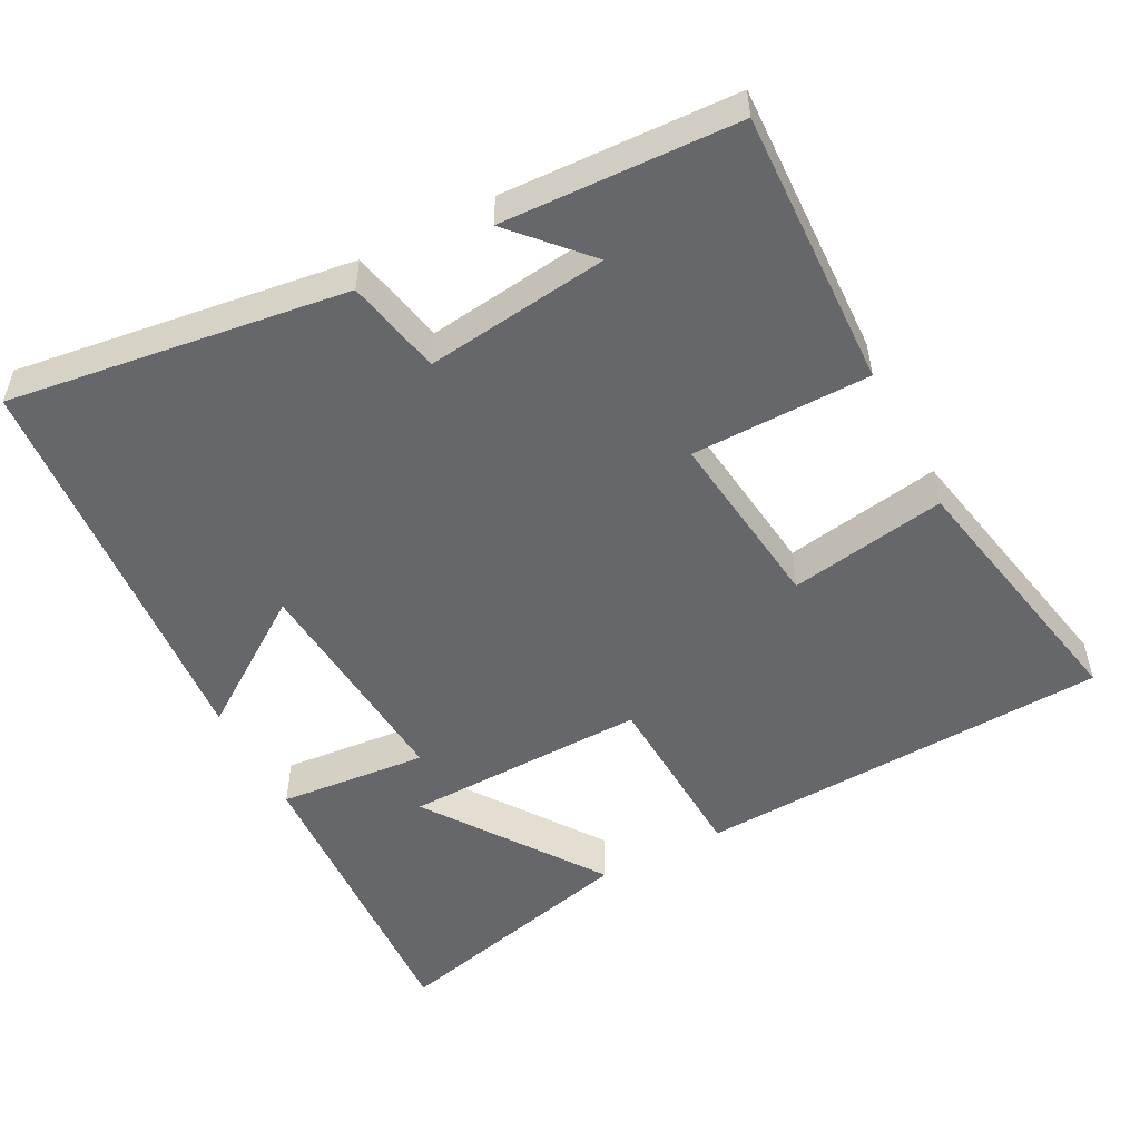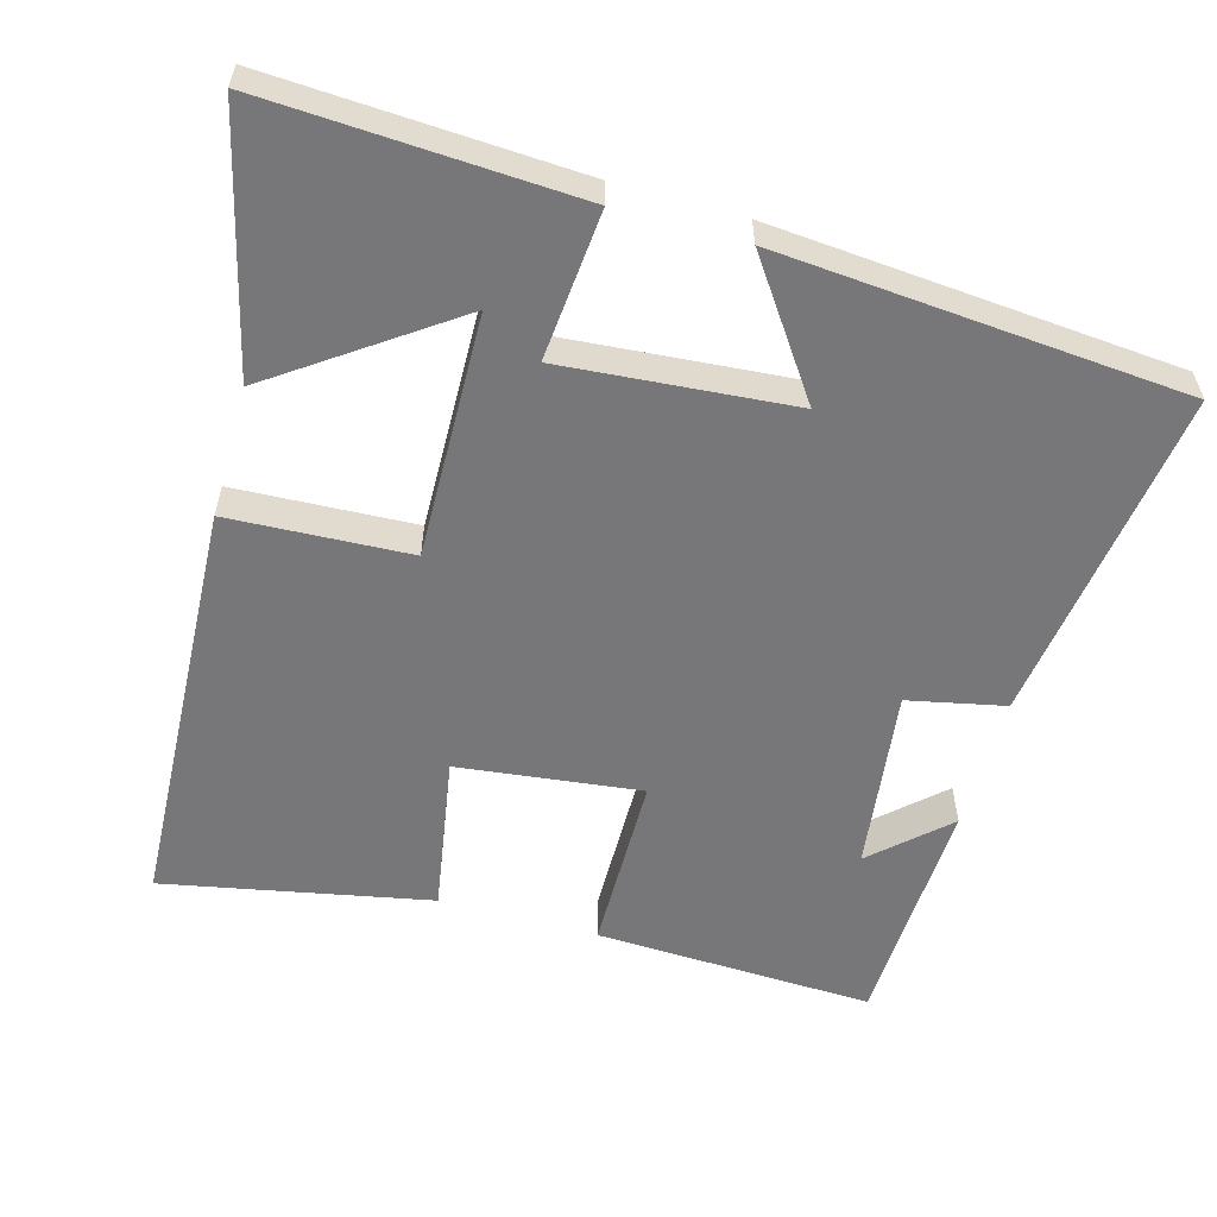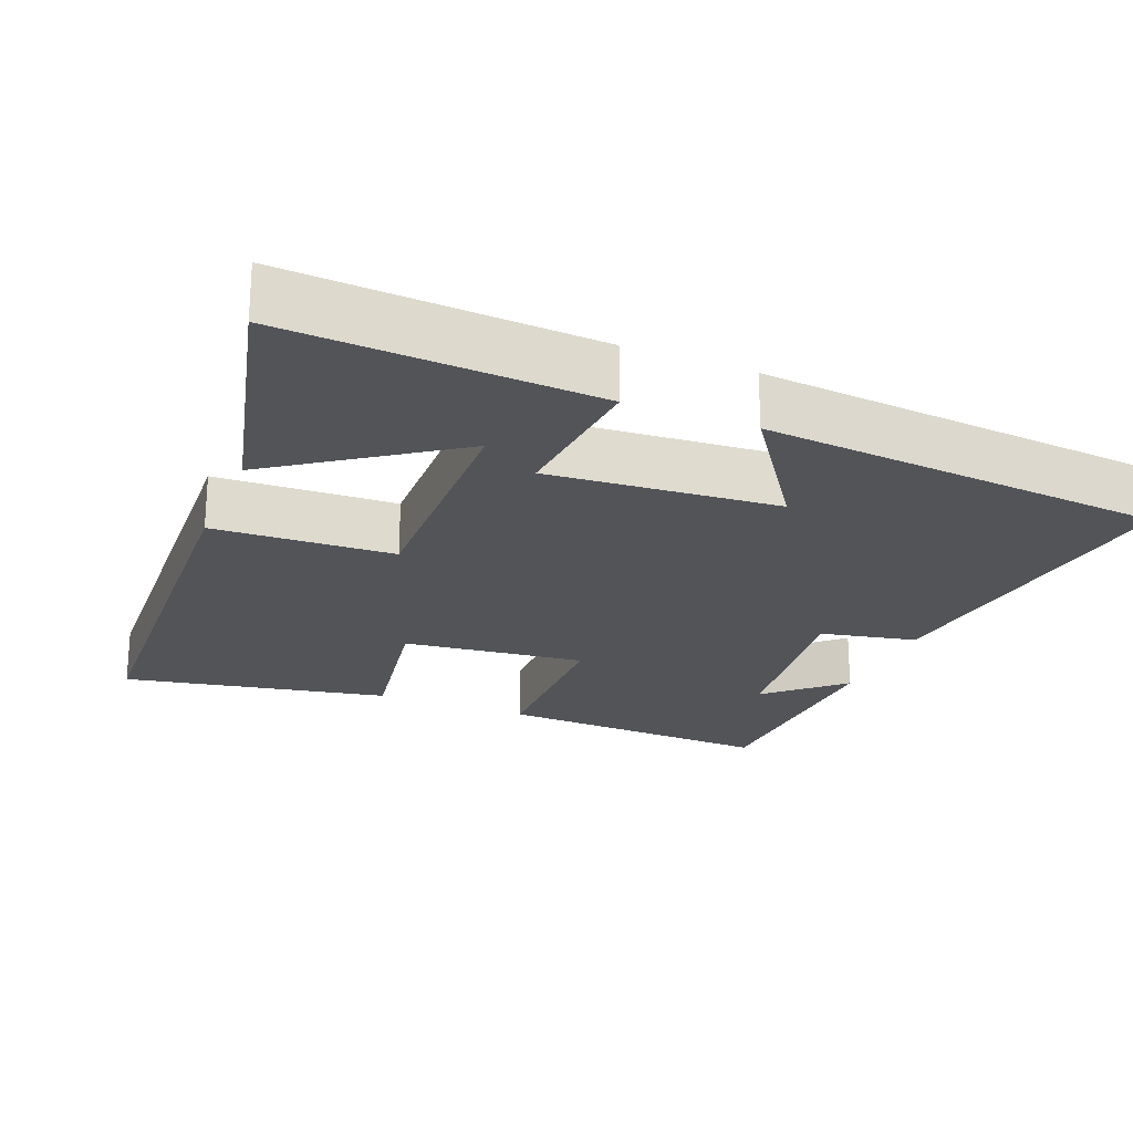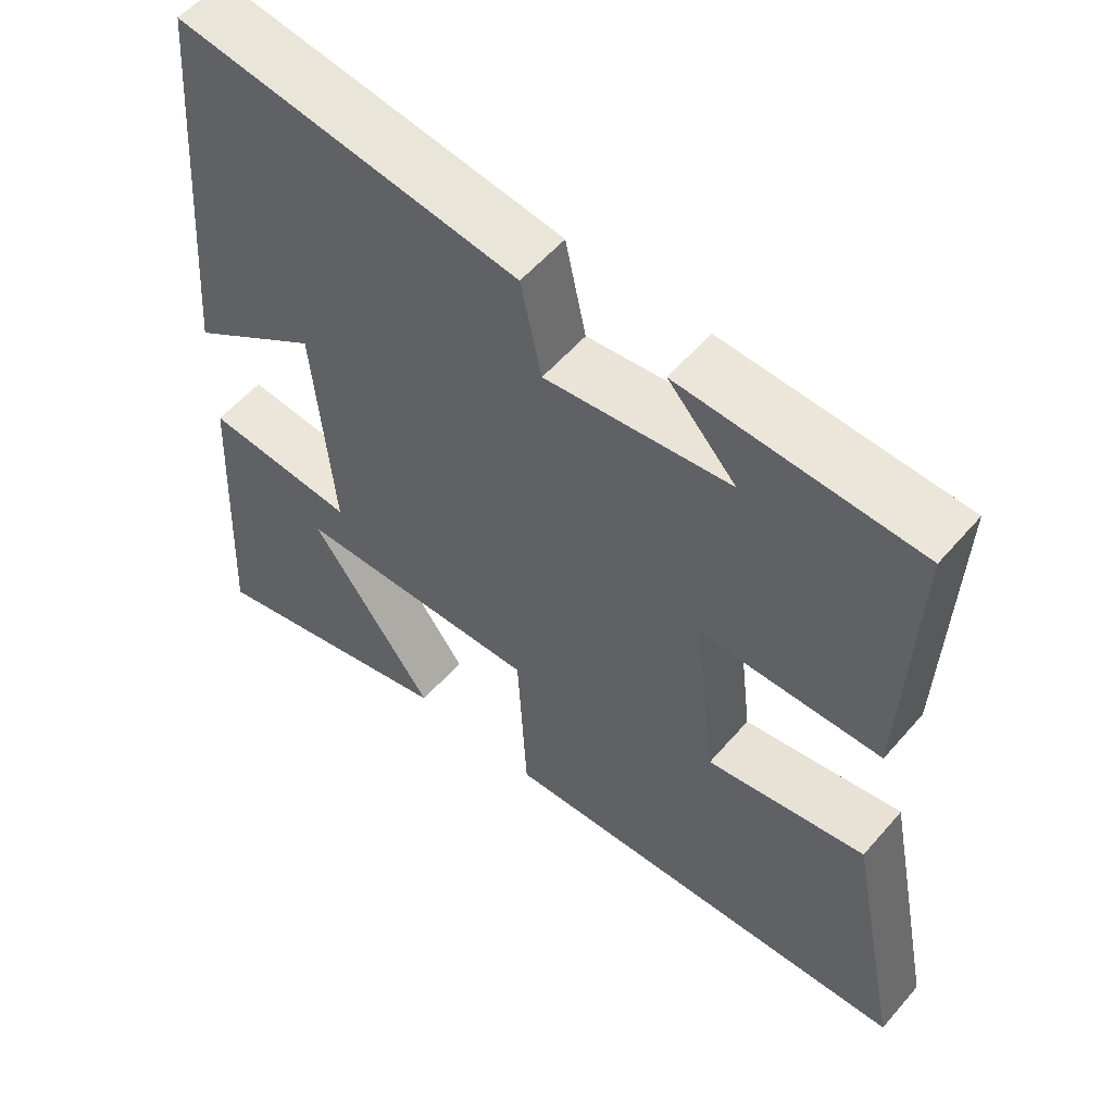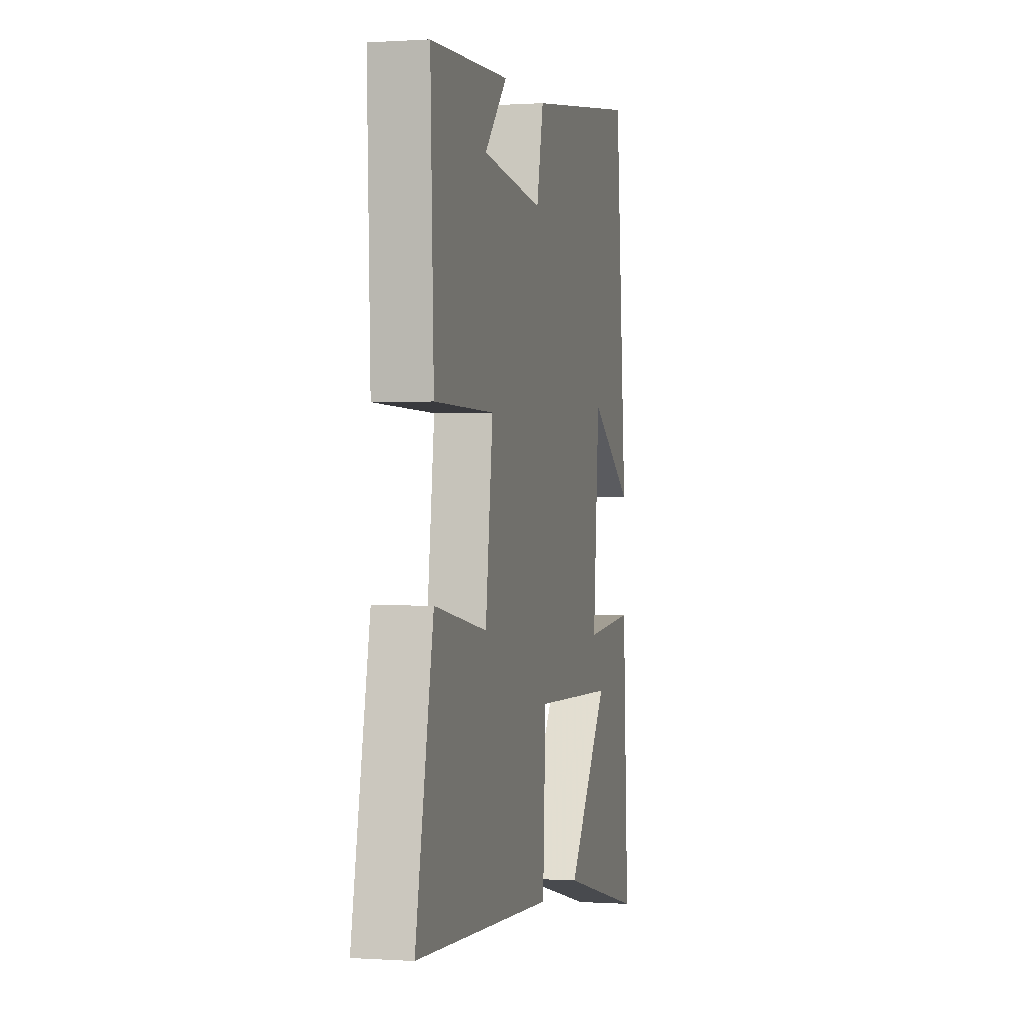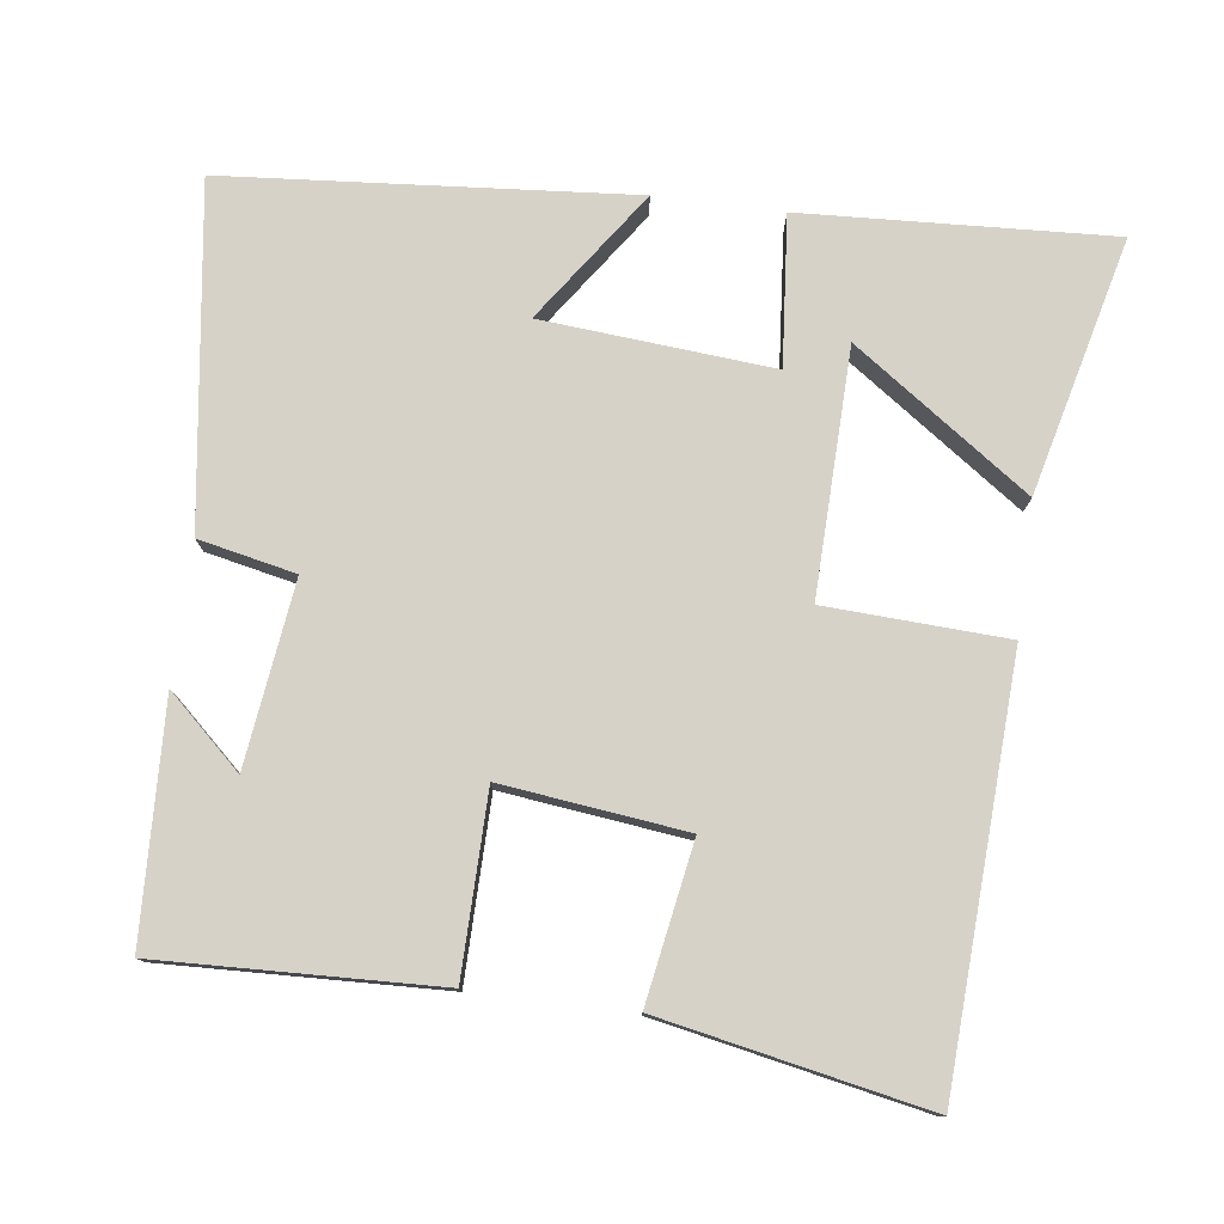
<metadata>
{"format":"obj","ext":"obj","renderer":"f3d","projection":"perspective","resolution":1024,"background":"white","views":[{"elev":-52.2,"azim":27.6,"up":"+Y"},{"elev":-57.2,"azim":-105.7,"up":"+Y"},{"elev":-23.0,"azim":-112.2,"up":"+Y"},{"elev":56.2,"azim":40.1,"up":"+Z"},{"elev":0.2,"azim":104.2,"up":"+Z"},{"elev":78.0,"azim":97.4,"up":"+Y"}]}
</metadata>
<code>
v -0.455 0.07 0.563
v 0.007 0.07 0.5
v 0.035 0.07 0.368
v 0.285 0.07 0.4
v 0.193 0.07 0.5
v 0.514 0.07 0.487
v 0.5 0.07 0.107
v 0.255 0.07 0.104
v 0.285 0.07 -0.146
v 0.5 0.07 -0.109
v 0.572 0.07 -0.472
v 0.004 0.07 -0.5
v -0.008 0.07 -0.253
v -0.342 0.07 -0.261
v -0.174 0.07 -0.5
v -0.522 0.07 -0.586
v -0.5 0.07 -0.163
v -0.296 0.07 -0.181
v -0.322 0.07 0.133
v -0.5 0.07 0.009
v -0.455 0 0.563
v 0.007 0 0.5
v 0.035 0 0.368
v 0.285 0 0.4
v 0.193 0 0.5
v 0.514 0 0.487
v 0.5 0 0.107
v 0.255 0 0.104
v 0.285 0 -0.146
v 0.5 0 -0.109
v 0.572 0 -0.472
v 0.004 0 -0.5
v -0.008 0 -0.253
v -0.342 0 -0.261
v -0.174 0 -0.5
v -0.522 0 -0.586
v -0.5 0 -0.163
v -0.296 0 -0.181
v -0.322 0 0.133
v -0.5 0 0.009
f 19 20 1 2
f 18 19 2 3
f 14 15 16 17
f 13 14 17 18
f 11 12 13
f 10 11 13
f 9 10 13
f 13 18 3
f 9 13 3
f 8 9 3
f 4 5 6
f 4 6 7 8
f 3 4 8
f 22 21 40 39
f 23 22 39 38
f 37 36 35 34
f 38 37 34 33
f 33 32 31
f 33 31 30
f 33 30 29
f 23 38 33
f 23 33 29
f 23 29 28
f 26 25 24
f 28 27 26 24
f 28 24 23
f 1 21 22 2
f 2 22 23 3
f 3 23 24 4
f 4 24 25 5
f 5 25 26 6
f 6 26 27 7
f 7 27 28 8
f 8 28 29 9
f 9 29 30 10
f 10 30 31 11
f 11 31 32 12
f 12 32 33 13
f 13 33 34 14
f 14 34 35 15
f 15 35 36 16
f 16 36 37 17
f 17 37 38 18
f 18 38 39 19
f 19 39 40 20
f 20 40 21 1

</code>
